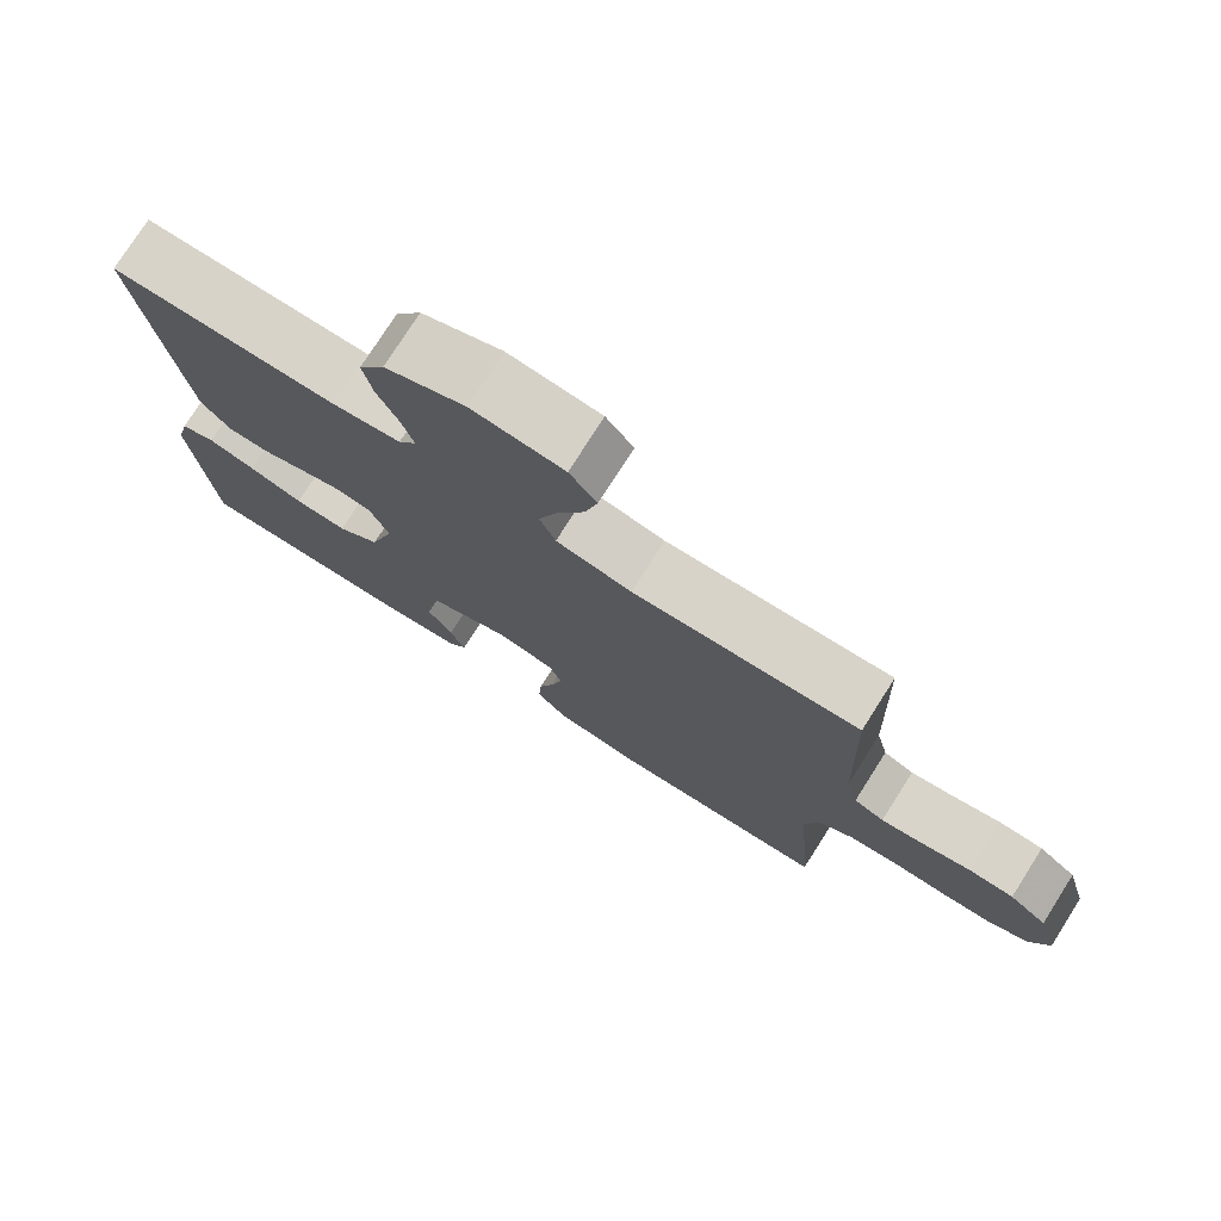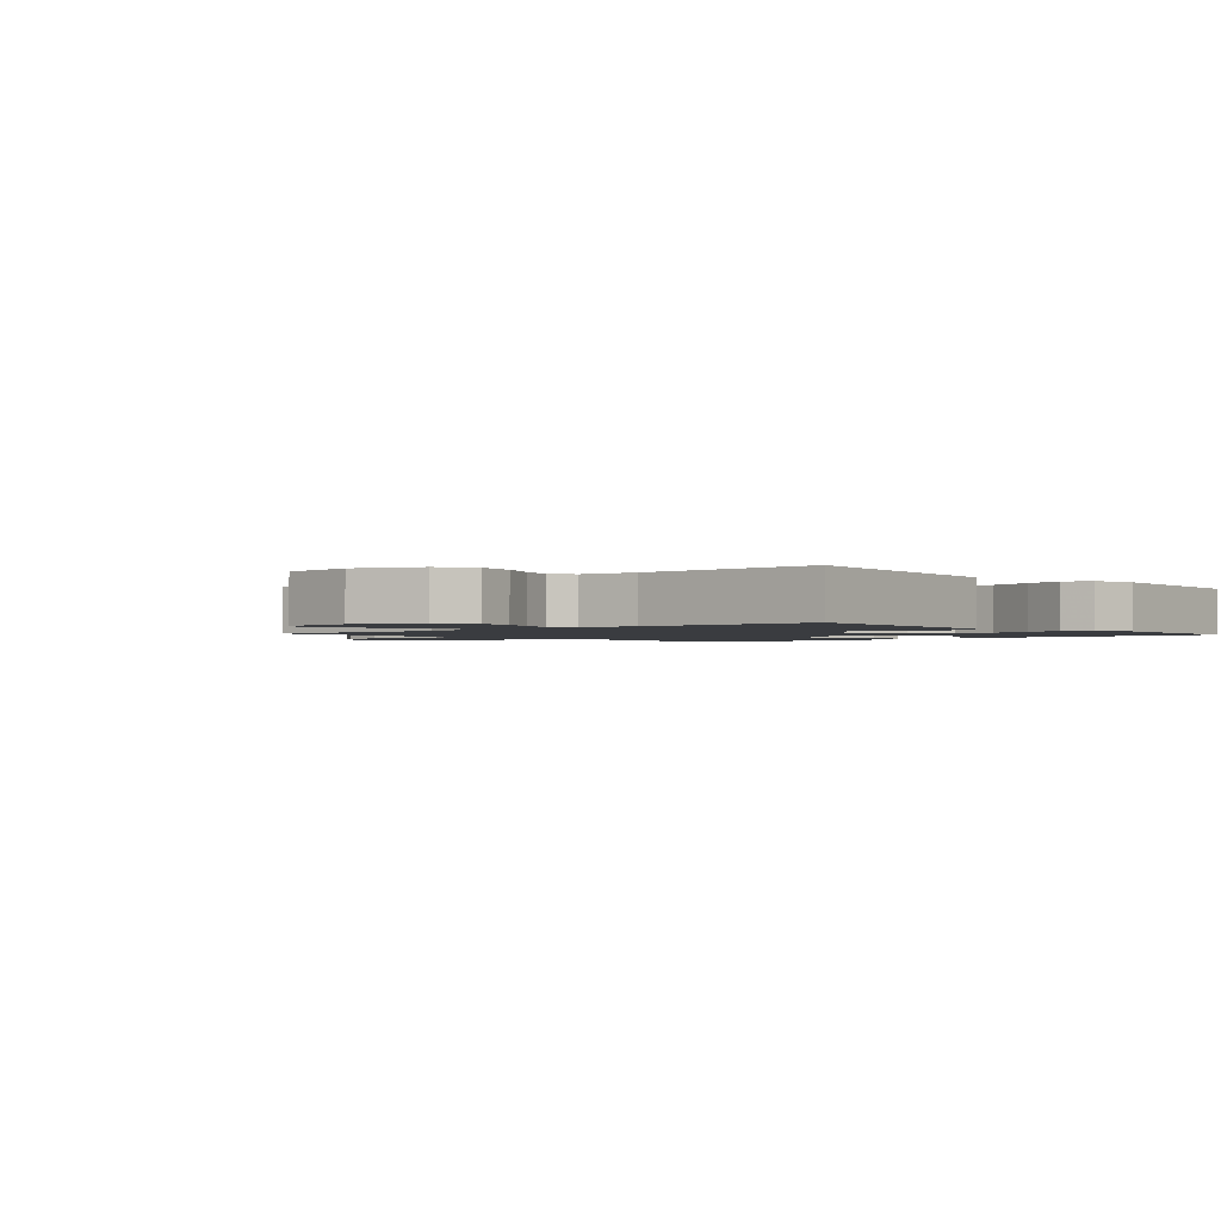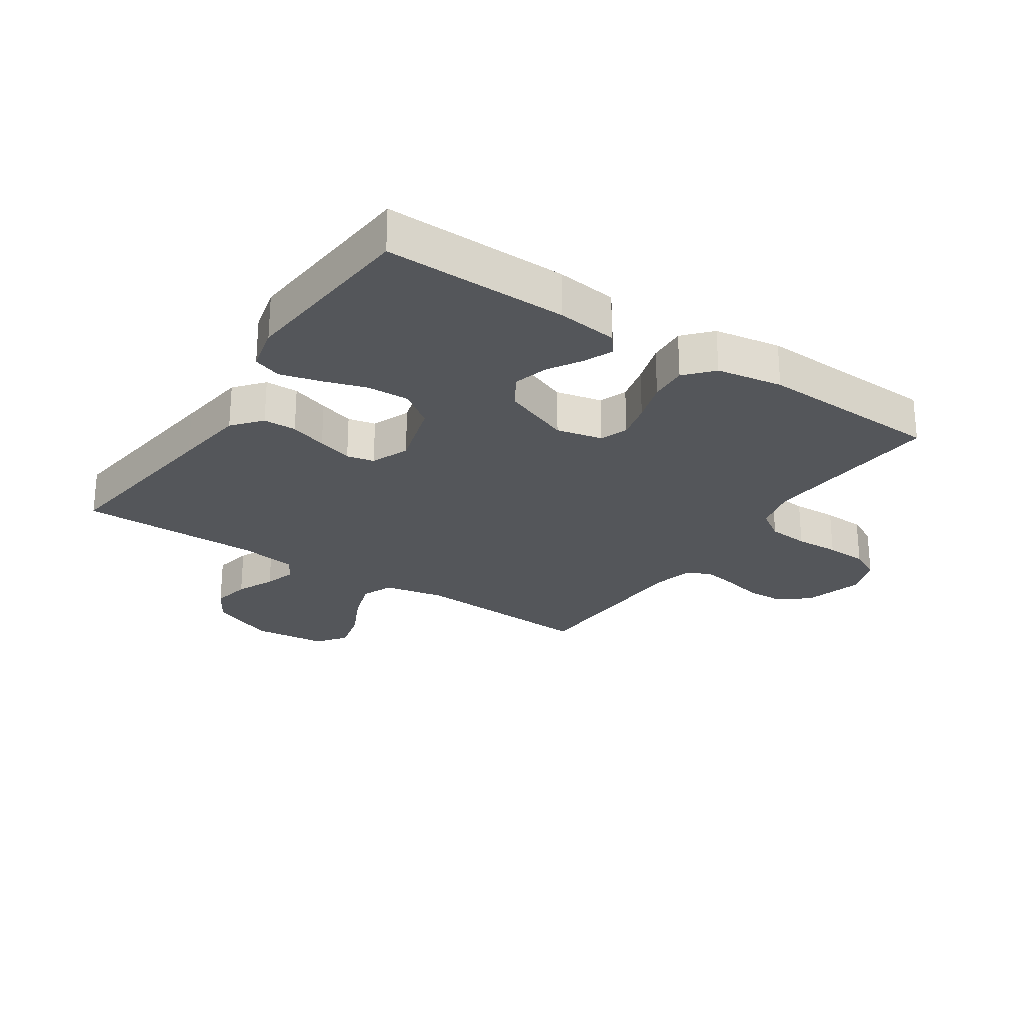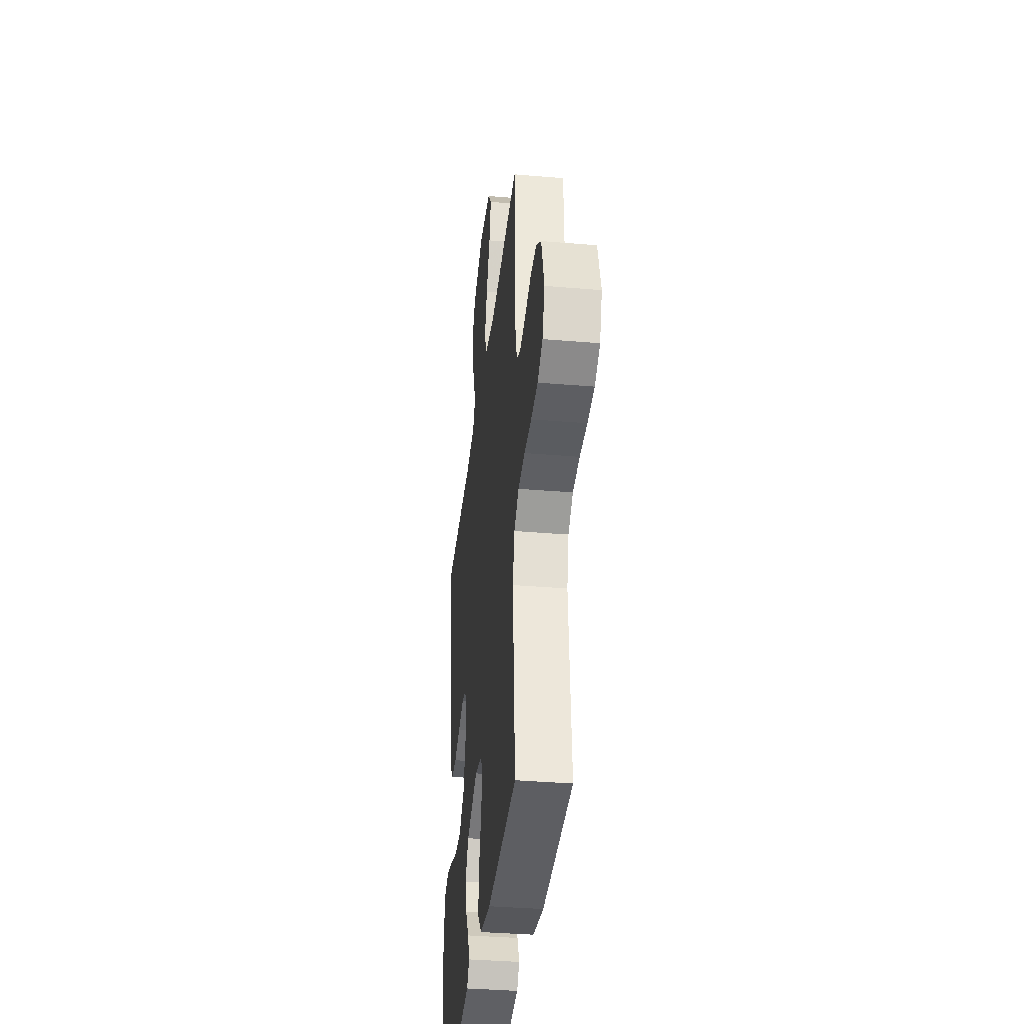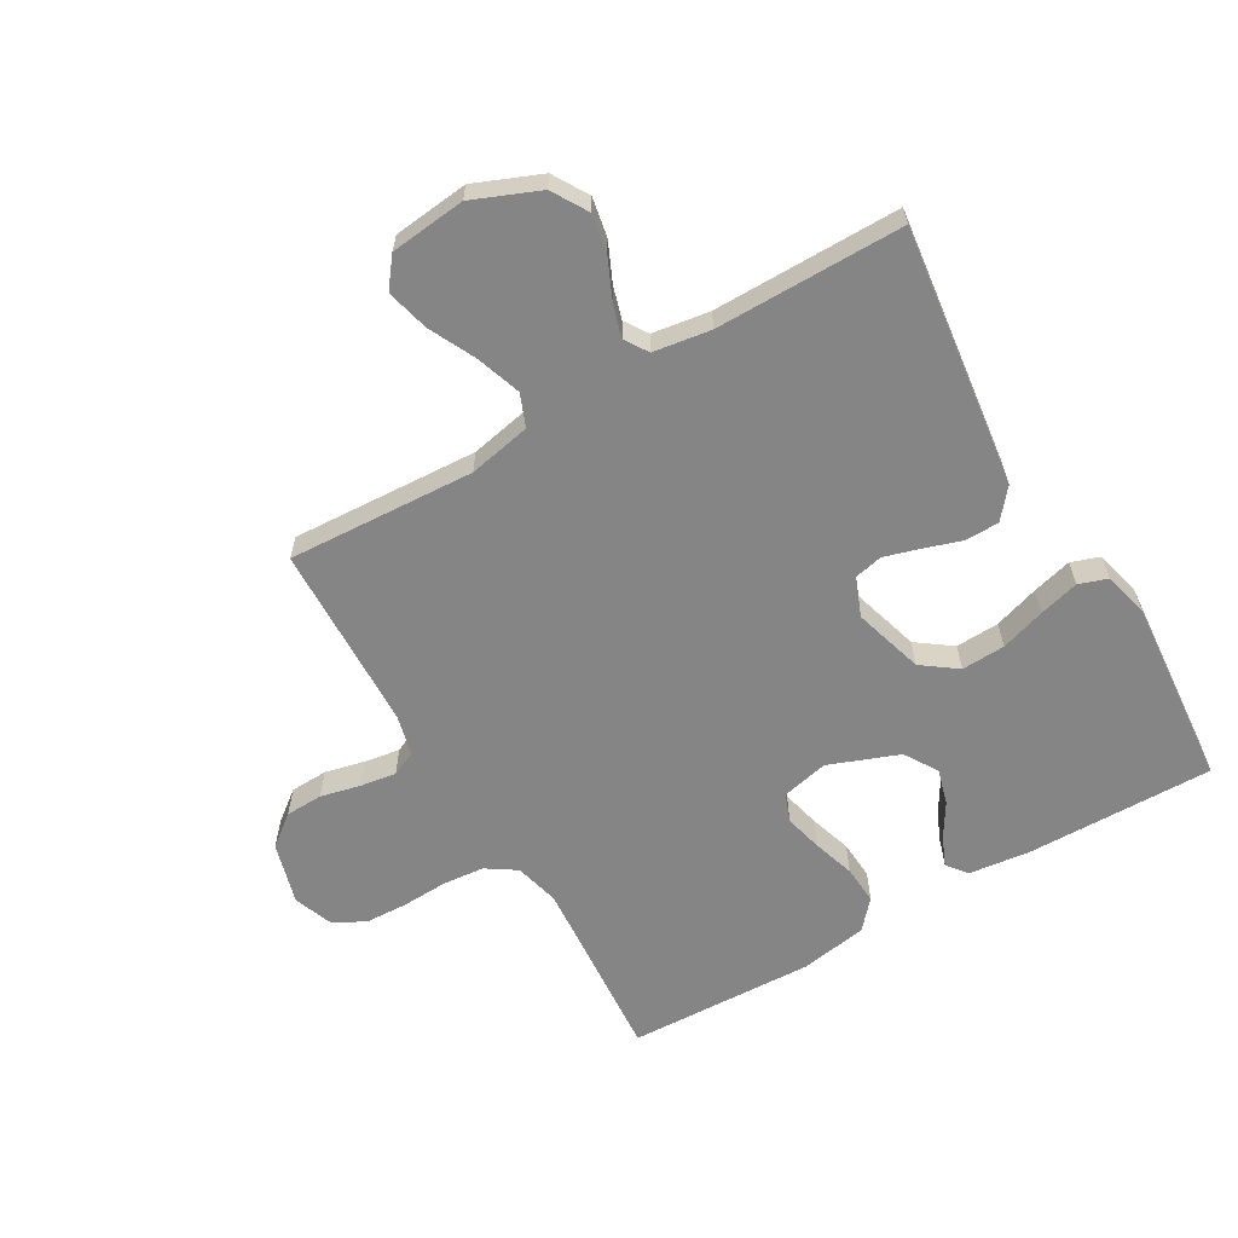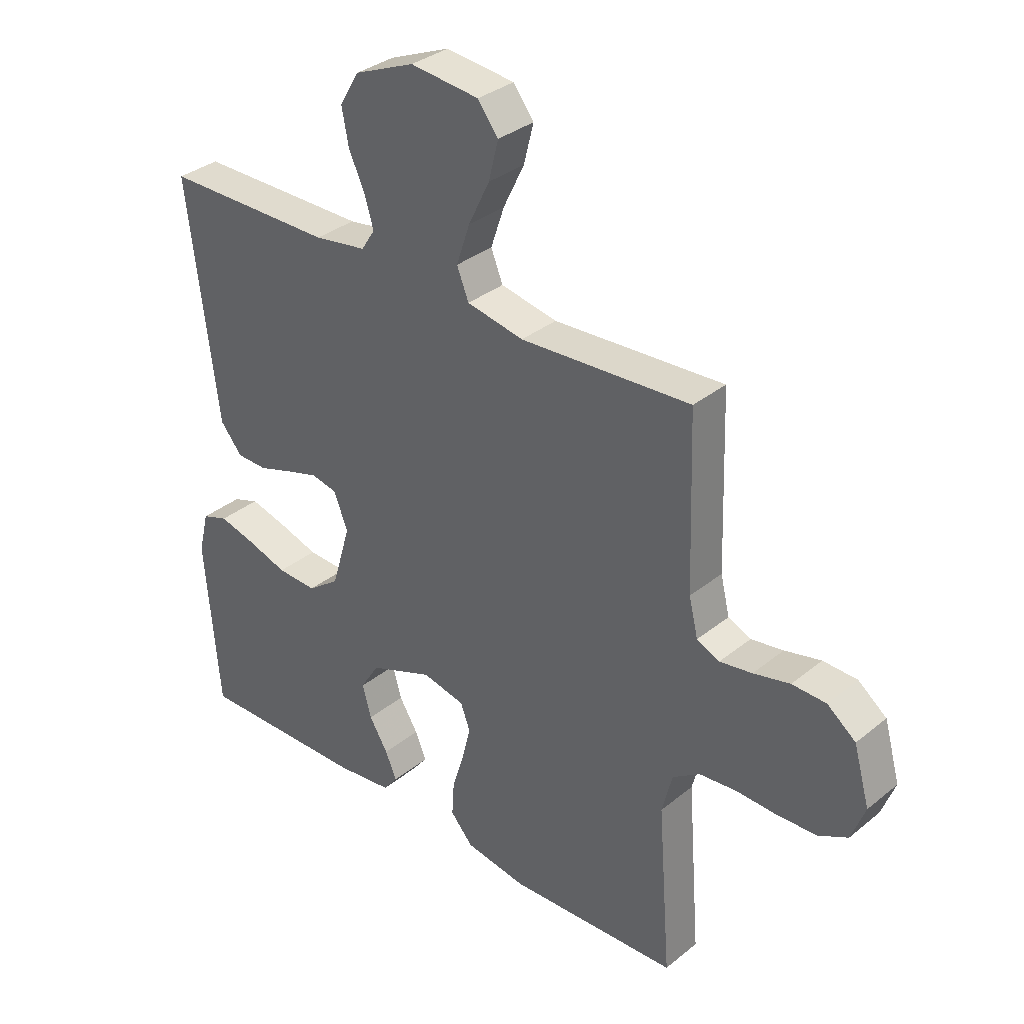
<metadata>
{"format":"obj","ext":"obj","renderer":"f3d","projection":"perspective","resolution":1024,"background":"white","views":[{"elev":76.5,"azim":-147.5,"up":"+Z"},{"elev":-1.7,"azim":41.5,"up":"+Y"},{"elev":-25.5,"azim":146.2,"up":"+Y"},{"elev":-36.5,"azim":-96.3,"up":"+Z"},{"elev":-61.7,"azim":30.3,"up":"+Y"},{"elev":33.6,"azim":-137.7,"up":"+Z"}]}
</metadata>
<code>
v 0.5 0.07 0.5
v 0.462 0.07 0.2
v 0.447 0.07 0.083
v 0.408 0.07 0.036
v 0.354 0.07 0.035
v 0.293 0.07 0.055
v 0.236 0.07 0.072
v 0.191 0.07 0.062
v 0.166 0.07 0
v 0.199 0.07 -0.112
v 0.255 0.07 -0.153
v 0.325 0.07 -0.15
v 0.397 0.07 -0.127
v 0.461 0.07 -0.11
v 0.507 0.07 -0.126
v 0.525 0.07 -0.2
v 0.5 0.07 -0.5
v 0.2 0.07 -0.495
v 0.101 0.07 -0.483
v 0.076 0.07 -0.451
v 0.096 0.07 -0.404
v 0.129 0.07 -0.35
v 0.145 0.07 -0.293
v 0.112 0.07 -0.24
v 0 0.07 -0.197
v -0.075 0.07 -0.214
v -0.092 0.07 -0.259
v -0.077 0.07 -0.32
v -0.056 0.07 -0.387
v -0.052 0.07 -0.449
v -0.092 0.07 -0.494
v -0.2 0.07 -0.512
v -0.5 0.07 -0.5
v -0.477 0.07 -0.2
v -0.495 0.07 -0.128
v -0.543 0.07 -0.096
v -0.61 0.07 -0.09
v -0.682 0.07 -0.093
v -0.75 0.07 -0.09
v -0.801 0.07 -0.064
v -0.825 0.07 0
v -0.797 0.07 0.099
v -0.747 0.07 0.138
v -0.687 0.07 0.14
v -0.623 0.07 0.125
v -0.566 0.07 0.116
v -0.526 0.07 0.134
v -0.51 0.07 0.2
v -0.5 0.07 0.5
v -0.2 0.07 0.483
v -0.1 0.07 0.503
v -0.079 0.07 0.555
v -0.103 0.07 0.626
v -0.14 0.07 0.702
v -0.157 0.07 0.77
v -0.121 0.07 0.817
v 0 0.07 0.83
v 0.106 0.07 0.786
v 0.14 0.07 0.729
v 0.128 0.07 0.666
v 0.1 0.07 0.604
v 0.084 0.07 0.551
v 0.108 0.07 0.514
v 0.2 0.07 0.5
v 0.5 0 0.5
v 0.462 0 0.2
v 0.447 0 0.083
v 0.408 0 0.036
v 0.354 0 0.035
v 0.293 0 0.055
v 0.236 0 0.072
v 0.191 0 0.062
v 0.166 0 0
v 0.199 0 -0.112
v 0.255 0 -0.153
v 0.325 0 -0.15
v 0.397 0 -0.127
v 0.461 0 -0.11
v 0.507 0 -0.126
v 0.525 0 -0.2
v 0.5 0 -0.5
v 0.2 0 -0.495
v 0.101 0 -0.483
v 0.076 0 -0.451
v 0.096 0 -0.404
v 0.129 0 -0.35
v 0.145 0 -0.293
v 0.112 0 -0.24
v 0 0 -0.197
v -0.075 0 -0.214
v -0.092 0 -0.259
v -0.077 0 -0.32
v -0.056 0 -0.387
v -0.052 0 -0.449
v -0.092 0 -0.494
v -0.2 0 -0.512
v -0.5 0 -0.5
v -0.477 0 -0.2
v -0.495 0 -0.128
v -0.543 0 -0.096
v -0.61 0 -0.09
v -0.682 0 -0.093
v -0.75 0 -0.09
v -0.801 0 -0.064
v -0.825 0 0
v -0.797 0 0.099
v -0.747 0 0.138
v -0.687 0 0.14
v -0.623 0 0.125
v -0.566 0 0.116
v -0.526 0 0.134
v -0.51 0 0.2
v -0.5 0 0.5
v -0.2 0 0.483
v -0.1 0 0.503
v -0.079 0 0.555
v -0.103 0 0.626
v -0.14 0 0.702
v -0.157 0 0.77
v -0.121 0 0.817
v 0 0 0.83
v 0.106 0 0.786
v 0.14 0 0.729
v 0.128 0 0.666
v 0.1 0 0.604
v 0.084 0 0.551
v 0.108 0 0.514
v 0.2 0 0.5
f 59 60 61
f 58 59 61
f 57 58 61
f 56 57 61
f 55 56 61
f 54 55 61
f 53 54 61
f 52 53 61 62
f 51 52 62 63
f 48 49 50
f 51 63 64
f 50 51 64
f 48 50 64
f 47 48 64
f 43 44 45
f 42 43 45
f 41 42 45
f 40 41 45
f 39 40 45
f 38 39 45
f 37 38 45
f 36 37 45 46
f 35 36 46 47
f 32 33 34
f 31 32 34
f 30 31 34
f 29 30 34
f 28 29 34
f 34 35 47
f 28 34 47
f 27 28 47
f 20 21 22
f 19 20 22
f 18 19 22
f 17 18 22
f 16 17 22
f 15 16 22
f 14 15 22
f 13 14 22
f 12 13 22
f 11 12 22 23
f 10 11 23 24
f 4 5 6
f 3 4 6
f 2 3 6
f 1 2 6
f 64 1 6
f 64 6 7
f 47 64 7 8
f 26 27 47
f 47 8 9
f 26 47 9
f 25 26 9
f 9 10 24 25
f 125 124 123
f 125 123 122
f 125 122 121
f 125 121 120
f 125 120 119
f 125 119 118
f 125 118 117
f 126 125 117 116
f 127 126 116 115
f 114 113 112
f 128 127 115
f 128 115 114
f 128 114 112
f 128 112 111
f 109 108 107
f 109 107 106
f 109 106 105
f 109 105 104
f 109 104 103
f 109 103 102
f 109 102 101
f 110 109 101 100
f 111 110 100 99
f 98 97 96
f 98 96 95
f 98 95 94
f 98 94 93
f 98 93 92
f 111 99 98
f 111 98 92
f 111 92 91
f 86 85 84
f 86 84 83
f 86 83 82
f 86 82 81
f 86 81 80
f 86 80 79
f 86 79 78
f 86 78 77
f 86 77 76
f 87 86 76 75
f 88 87 75 74
f 70 69 68
f 70 68 67
f 70 67 66
f 70 66 65
f 70 65 128
f 71 70 128
f 72 71 128 111
f 111 91 90
f 73 72 111
f 73 111 90
f 73 90 89
f 89 88 74 73
f 1 65 66 2
f 2 66 67 3
f 3 67 68 4
f 4 68 69 5
f 5 69 70 6
f 6 70 71 7
f 7 71 72 8
f 8 72 73 9
f 9 73 74 10
f 10 74 75 11
f 11 75 76 12
f 12 76 77 13
f 13 77 78 14
f 14 78 79 15
f 15 79 80 16
f 16 80 81 17
f 17 81 82 18
f 18 82 83 19
f 19 83 84 20
f 20 84 85 21
f 21 85 86 22
f 22 86 87 23
f 23 87 88 24
f 24 88 89 25
f 25 89 90 26
f 26 90 91 27
f 27 91 92 28
f 28 92 93 29
f 29 93 94 30
f 30 94 95 31
f 31 95 96 32
f 32 96 97 33
f 33 97 98 34
f 34 98 99 35
f 35 99 100 36
f 36 100 101 37
f 37 101 102 38
f 38 102 103 39
f 39 103 104 40
f 40 104 105 41
f 41 105 106 42
f 42 106 107 43
f 43 107 108 44
f 44 108 109 45
f 45 109 110 46
f 46 110 111 47
f 47 111 112 48
f 48 112 113 49
f 49 113 114 50
f 50 114 115 51
f 51 115 116 52
f 52 116 117 53
f 53 117 118 54
f 54 118 119 55
f 55 119 120 56
f 56 120 121 57
f 57 121 122 58
f 58 122 123 59
f 59 123 124 60
f 60 124 125 61
f 61 125 126 62
f 62 126 127 63
f 63 127 128 64
f 64 128 65 1

</code>
